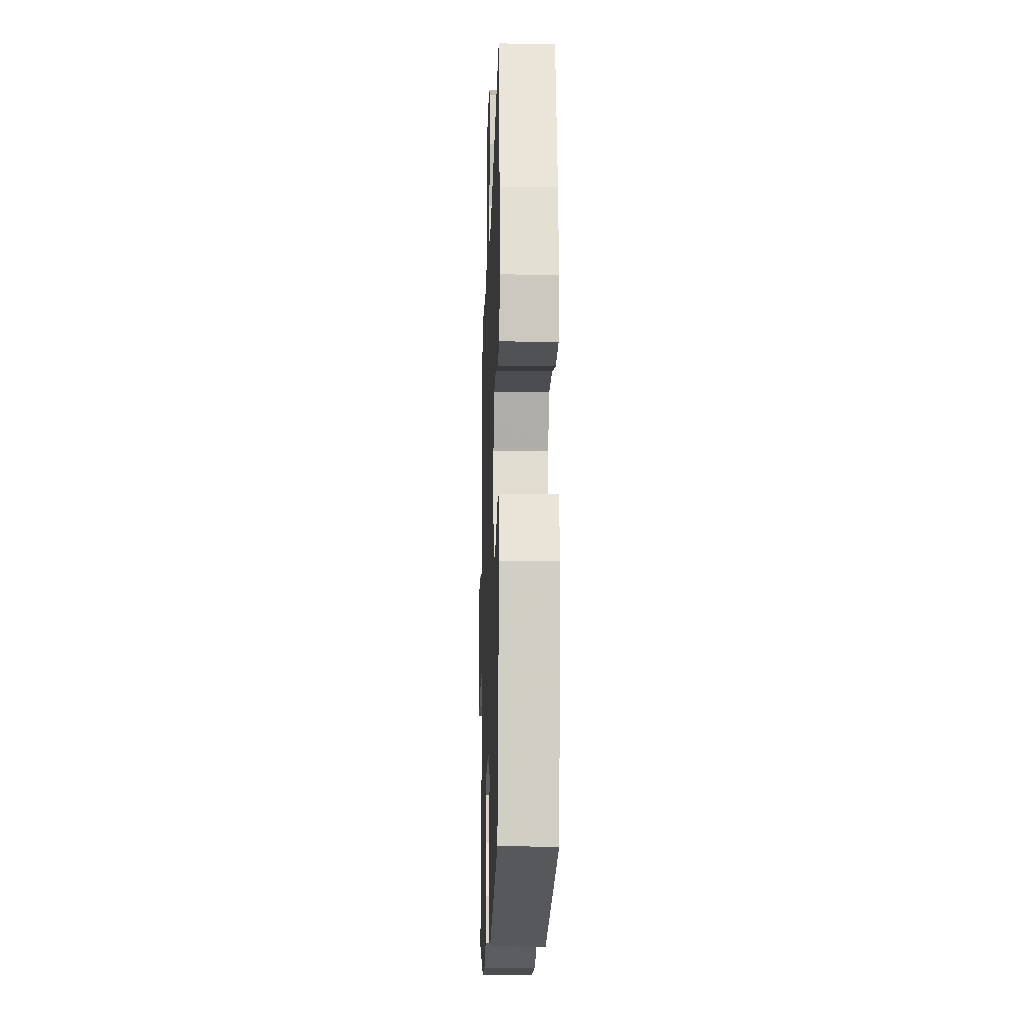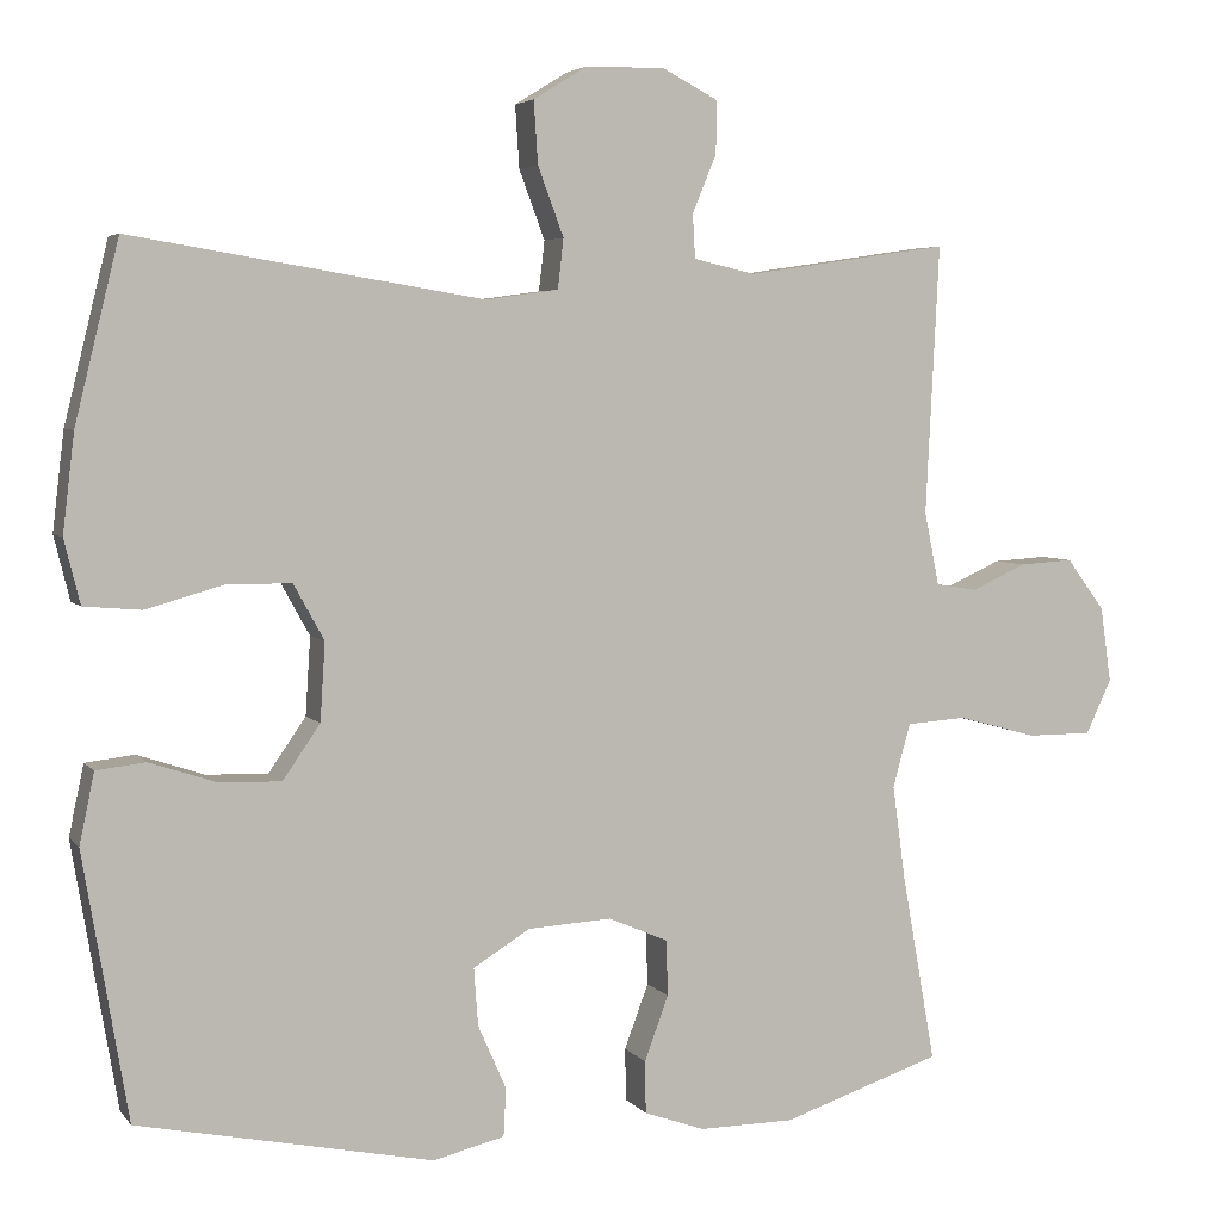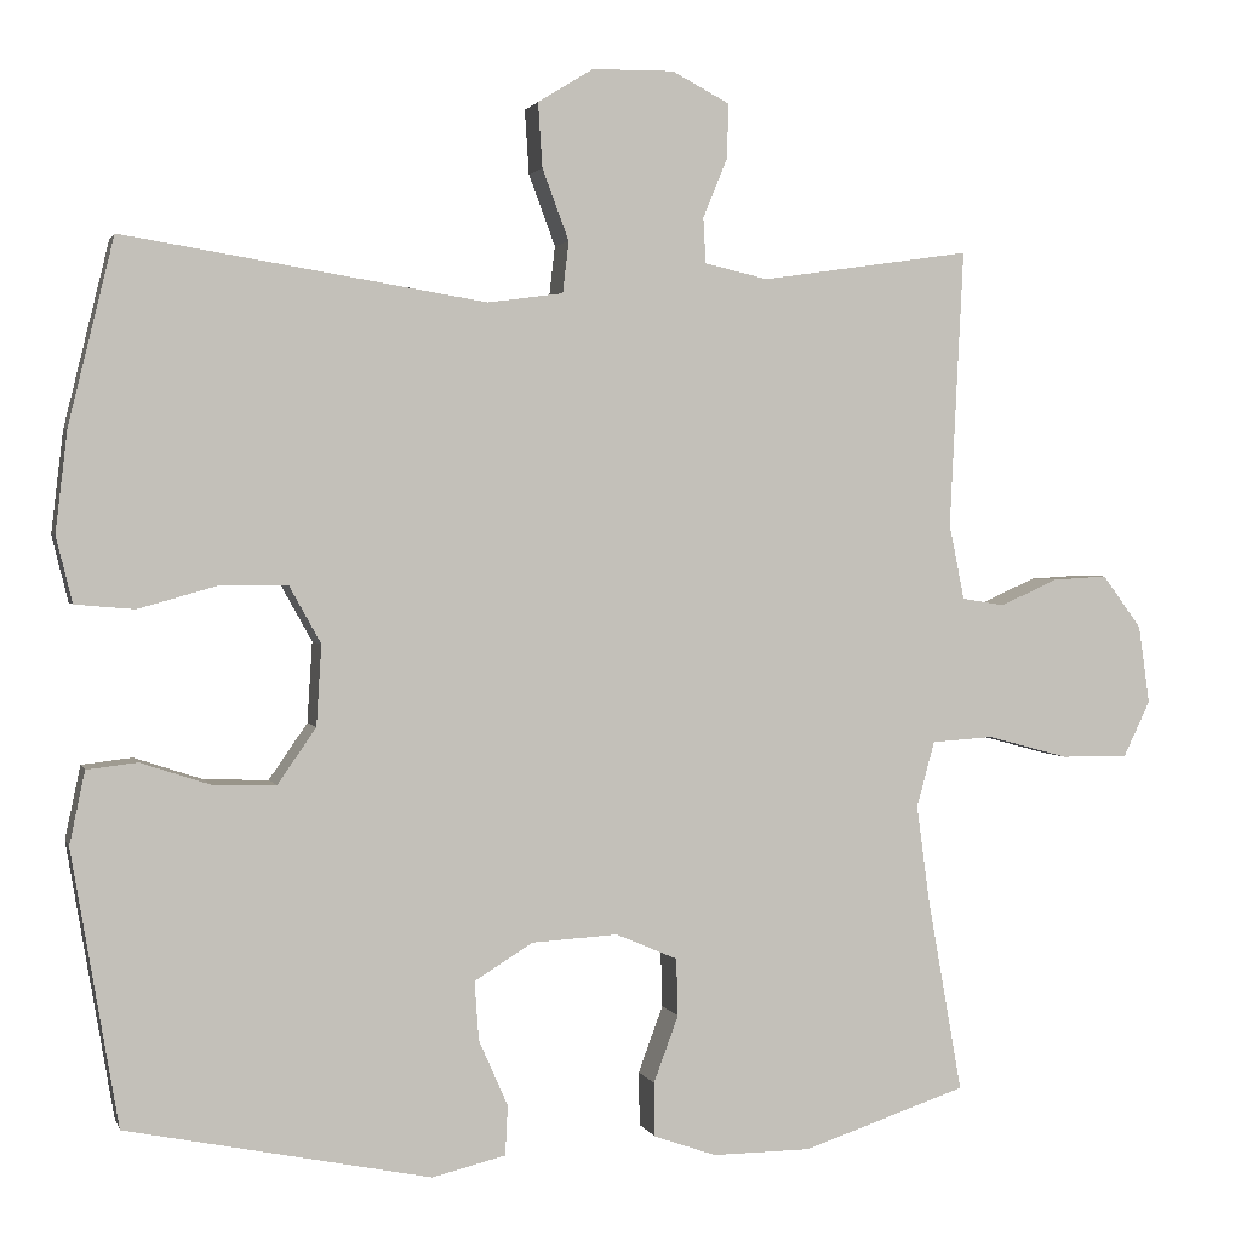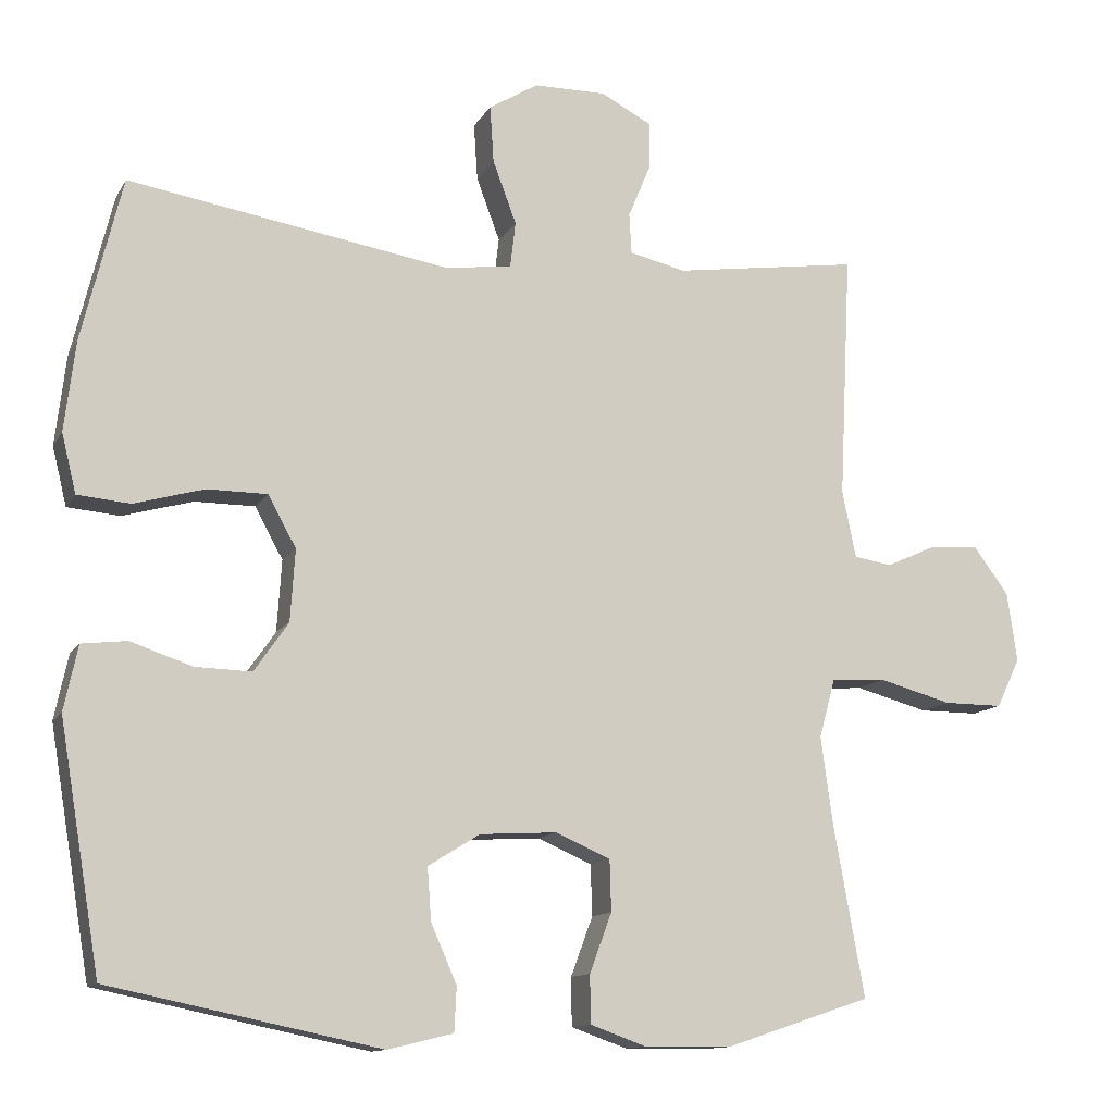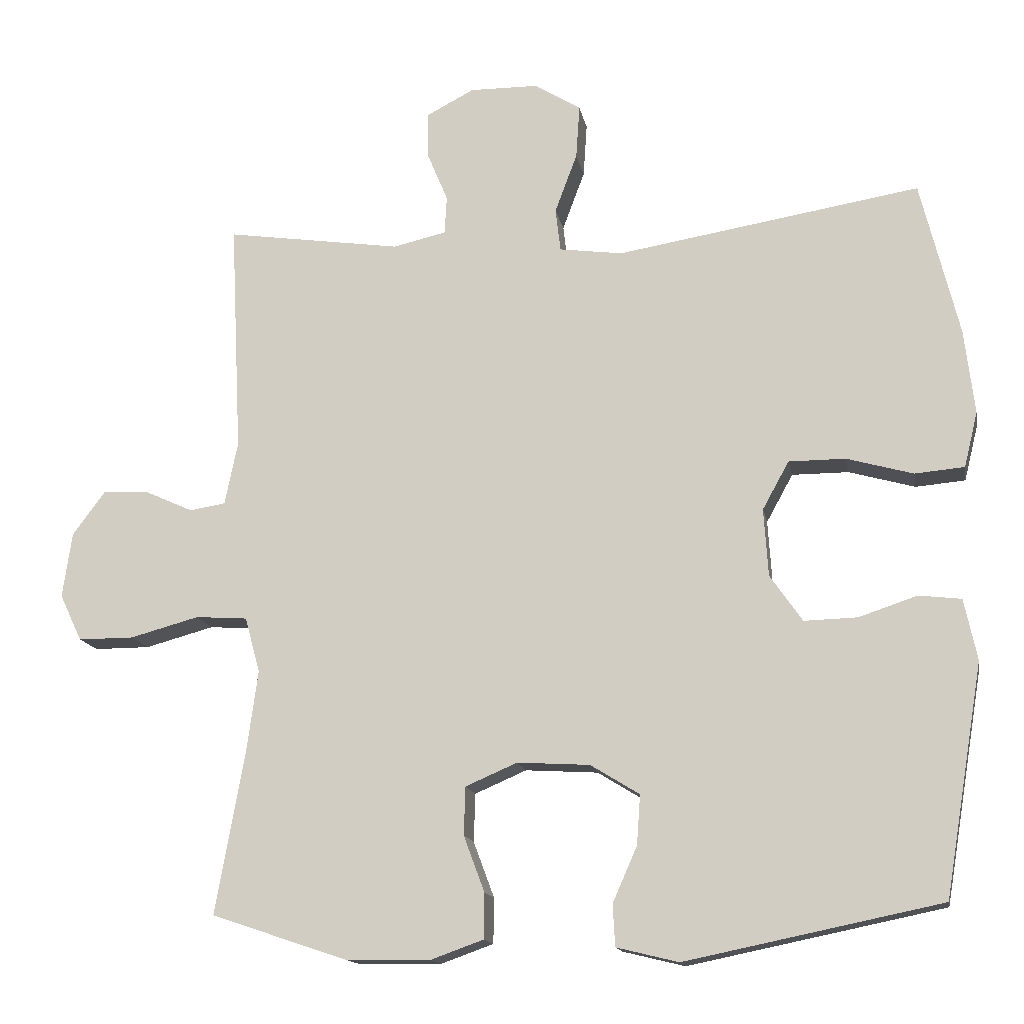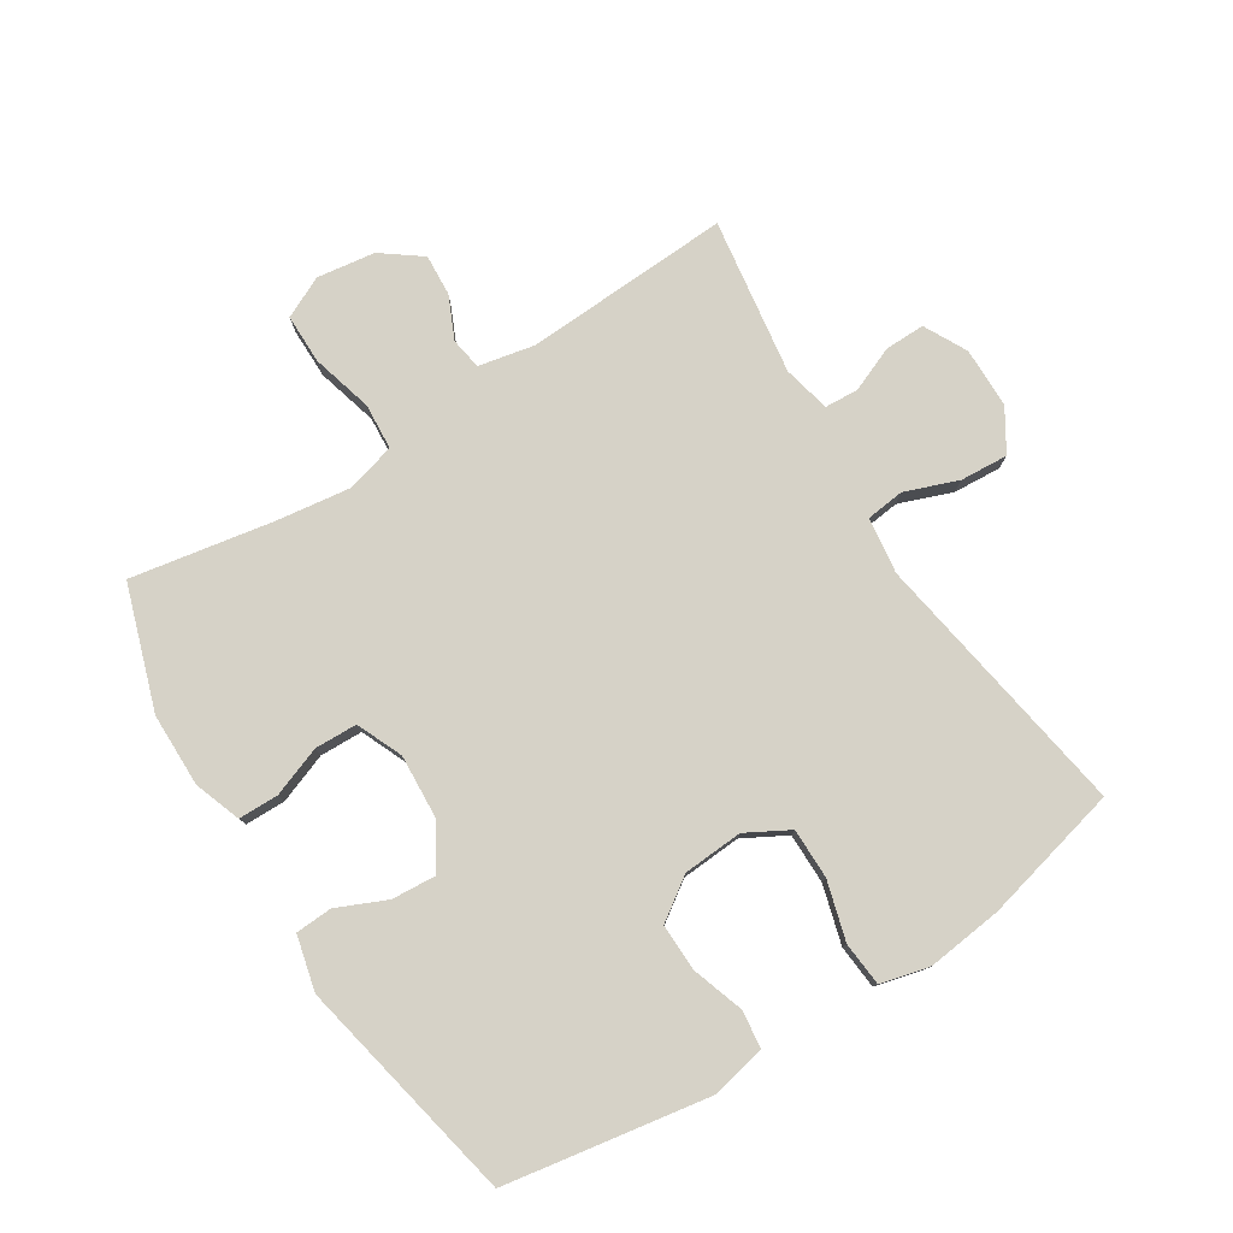
<metadata>
{"format":"obj","ext":"obj","renderer":"f3d","projection":"perspective","resolution":1024,"background":"white","views":[{"elev":-16.2,"azim":-91.8,"up":"+Z"},{"elev":4.6,"azim":-19.7,"up":"+Z"},{"elev":2.0,"azim":-14.4,"up":"+Z"},{"elev":-12.3,"azim":-19.5,"up":"+Z"},{"elev":-14.7,"azim":-169.6,"up":"+Z"},{"elev":78.6,"azim":-122.3,"up":"+Y"}]}
</metadata>
<code>
v -0.5 0.07 -0.5
v -0.554 0.07 -0.18
v -0.536 0.07 -0.095
v -0.477 0.07 -0.088
v -0.396 0.07 -0.115
v -0.322 0.07 -0.117
v -0.277 0.07 -0.052
v -0.271 0.07 0.042
v -0.308 0.07 0.109
v -0.387 0.07 0.109
v -0.479 0.07 0.083
v -0.548 0.07 0.089
v -0.567 0.07 0.166
v -0.553 0.07 0.284
v -0.5 0.07 0.5
v -0.078 0.07 0.431
v 0.01 0.07 0.443
v 0.017 0.07 0.503
v -0.014 0.07 0.586
v -0.019 0.07 0.661
v 0.046 0.07 0.701
v 0.141 0.07 0.702
v 0.208 0.07 0.667
v 0.207 0.07 0.604
v 0.178 0.07 0.534
v 0.181 0.07 0.481
v 0.255 0.07 0.464
v 0.5 0.07 0.5
v 0.484 0.07 0.176
v 0.502 0.07 0.088
v 0.552 0.07 0.08
v 0.618 0.07 0.11
v 0.683 0.07 0.114
v 0.729 0.07 0.052
v 0.742 0.07 -0.039
v 0.711 0.07 -0.104
v 0.633 0.07 -0.104
v 0.537 0.07 -0.078
v 0.465 0.07 -0.083
v 0.444 0.07 -0.16
v 0.46 0.07 -0.277
v 0.5 0.07 -0.5
v 0.308 0.07 -0.564
v 0.193 0.07 -0.565
v 0.12 0.07 -0.539
v 0.119 0.07 -0.476
v 0.148 0.07 -0.398
v 0.146 0.07 -0.331
v 0.074 0.07 -0.3
v -0.027 0.07 -0.306
v -0.095 0.07 -0.348
v -0.09 0.07 -0.417
v -0.056 0.07 -0.494
v -0.059 0.07 -0.552
v -0.145 0.07 -0.573
v -0.5 0 -0.5
v -0.554 0 -0.18
v -0.536 0 -0.095
v -0.477 0 -0.088
v -0.396 0 -0.115
v -0.322 0 -0.117
v -0.277 0 -0.052
v -0.271 0 0.042
v -0.308 0 0.109
v -0.387 0 0.109
v -0.479 0 0.083
v -0.548 0 0.089
v -0.567 0 0.166
v -0.553 0 0.284
v -0.5 0 0.5
v -0.078 0 0.431
v 0.01 0 0.443
v 0.017 0 0.503
v -0.014 0 0.586
v -0.019 0 0.661
v 0.046 0 0.701
v 0.141 0 0.702
v 0.208 0 0.667
v 0.207 0 0.604
v 0.178 0 0.534
v 0.181 0 0.481
v 0.255 0 0.464
v 0.5 0 0.5
v 0.484 0 0.176
v 0.502 0 0.088
v 0.552 0 0.08
v 0.618 0 0.11
v 0.683 0 0.114
v 0.729 0 0.052
v 0.742 0 -0.039
v 0.711 0 -0.104
v 0.633 0 -0.104
v 0.537 0 -0.078
v 0.465 0 -0.083
v 0.444 0 -0.16
v 0.46 0 -0.277
v 0.5 0 -0.5
v 0.308 0 -0.564
v 0.193 0 -0.565
v 0.12 0 -0.539
v 0.119 0 -0.476
v 0.148 0 -0.398
v 0.146 0 -0.331
v 0.074 0 -0.3
v -0.027 0 -0.306
v -0.095 0 -0.348
v -0.09 0 -0.417
v -0.056 0 -0.494
v -0.059 0 -0.552
v -0.145 0 -0.573
f 52 53 54 55
f 51 52 55 1
f 50 51 1 2
f 49 50 2 3
f 44 45 46 47
f 44 47 48
f 41 42 43 44
f 40 41 44 48
f 39 40 48 49
f 35 36 37 38
f 35 38 39
f 34 35 39
f 31 32 33 34
f 31 34 39
f 30 31 39 49
f 27 28 29
f 26 27 29 30
f 22 23 24 25
f 22 25 26
f 21 22 26
f 18 19 20 21
f 17 18 21 26
f 13 14 15 16
f 13 16 17
f 10 11 12 13
f 9 10 13 17
f 8 9 17 26
f 49 3 4 5
f 49 5 6
f 30 49 6 7
f 7 8 26 30
f 110 109 108 107
f 56 110 107 106
f 57 56 106 105
f 58 57 105 104
f 102 101 100 99
f 103 102 99
f 99 98 97 96
f 103 99 96 95
f 104 103 95 94
f 93 92 91 90
f 94 93 90
f 94 90 89
f 89 88 87 86
f 94 89 86
f 104 94 86 85
f 84 83 82
f 85 84 82 81
f 80 79 78 77
f 81 80 77
f 81 77 76
f 76 75 74 73
f 81 76 73 72
f 71 70 69 68
f 72 71 68
f 68 67 66 65
f 72 68 65 64
f 81 72 64 63
f 60 59 58 104
f 61 60 104
f 62 61 104 85
f 85 81 63 62
f 1 56 57 2
f 2 57 58 3
f 3 58 59 4
f 4 59 60 5
f 5 60 61 6
f 6 61 62 7
f 7 62 63 8
f 8 63 64 9
f 9 64 65 10
f 10 65 66 11
f 11 66 67 12
f 12 67 68 13
f 13 68 69 14
f 14 69 70 15
f 15 70 71 16
f 16 71 72 17
f 17 72 73 18
f 18 73 74 19
f 19 74 75 20
f 20 75 76 21
f 21 76 77 22
f 22 77 78 23
f 23 78 79 24
f 24 79 80 25
f 25 80 81 26
f 26 81 82 27
f 27 82 83 28
f 28 83 84 29
f 29 84 85 30
f 30 85 86 31
f 31 86 87 32
f 32 87 88 33
f 33 88 89 34
f 34 89 90 35
f 35 90 91 36
f 36 91 92 37
f 37 92 93 38
f 38 93 94 39
f 39 94 95 40
f 40 95 96 41
f 41 96 97 42
f 42 97 98 43
f 43 98 99 44
f 44 99 100 45
f 45 100 101 46
f 46 101 102 47
f 47 102 103 48
f 48 103 104 49
f 49 104 105 50
f 50 105 106 51
f 51 106 107 52
f 52 107 108 53
f 53 108 109 54
f 54 109 110 55
f 55 110 56 1

</code>
